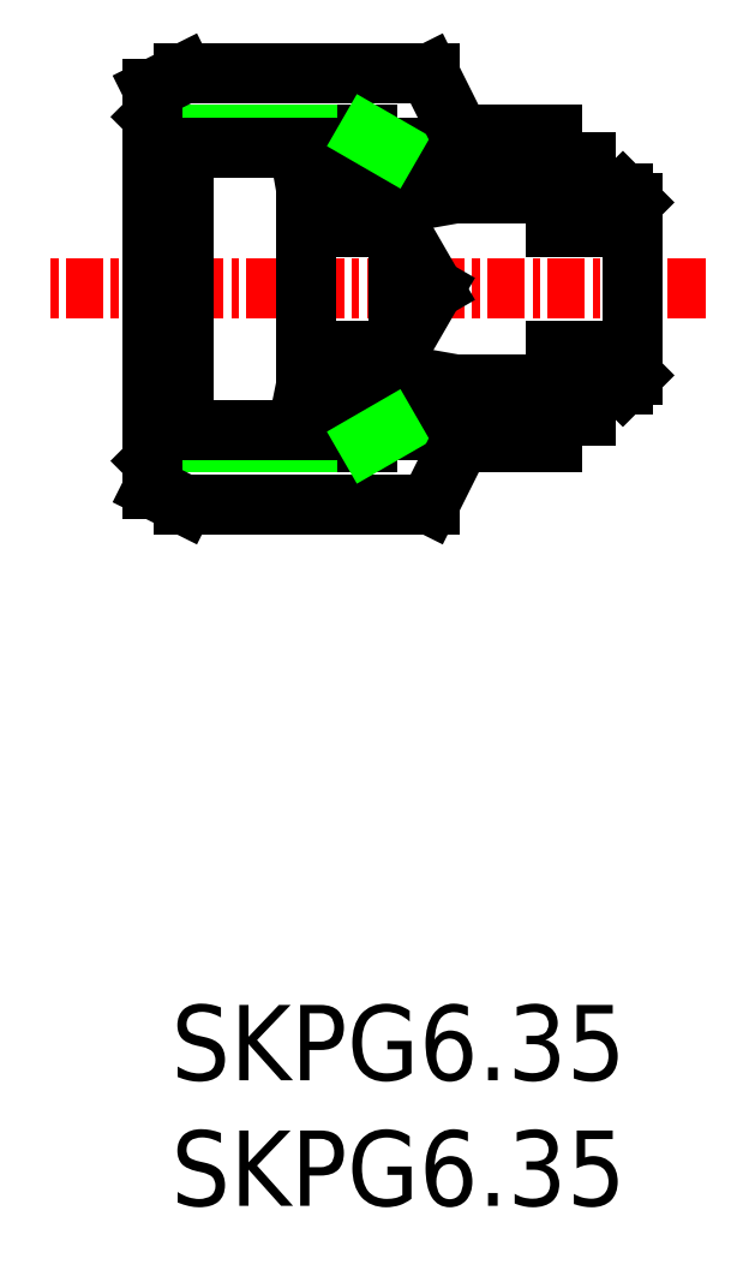
<metadata>
{"format":"dxf","ext":"dxf","renderer":"ezdxf+matplotlib","layout":"modelspace","background":"white","min_lineweight":24,"dpi":150}
</metadata>
<code>
0
SECTION
2
ENTITIES
0
TEXT
8
0
10
-285.9
20
92.74
30
0
40
2.5
1
SKPG6.35
0
TEXT
8
0
10
-285.9
20
96.91
30
0
40
2.5
1
SKPG6.35
0
LINE
8
0
10
-273.1
20
120
30
0
11
-276.6
21
120
31
0
0
LINE
8
0
10
-273.1
20
126.3
30
0
11
-276.6
21
126.3
31
0
0
LINE
8
0
10
-276.4
20
120
30
0
11
-273.2
21
120
31
0
0
LINE
8
0
10
-276.4
20
126.3
30
0
11
-273.2
21
126.3
31
0
0
LINE
8
0
10
-276.3
20
118.1
30
0
11
-273.2
21
118.1
31
0
0
LINE
8
0
10
-276.3
20
128.3
30
0
11
-273.2
21
128.3
31
0
0
LINE
8
CENTER
10
-268.1
20
123.2
30
0
11
-290
21
123.2
31
0
0
LINE
8
0
10
-285.5
20
118.5
30
0
11
-286.5
21
117.5
31
0
0
LINE
8
0
10
-285.5
20
127.9
30
0
11
-286.5
21
128.9
31
0
0
LINE
8
0
10
-285.9
20
118.1
30
0
11
-279.4
21
118.1
31
0
0
LINE
8
0
10
-285.9
20
128.3
30
0
11
-279.4
21
128.3
31
0
0
LINE
8
0
10
-286.5
20
116.5
30
0
11
-285.5
21
116
31
0
0
LINE
8
0
10
-286.5
20
129.8
30
0
11
-285.5
21
130.3
31
0
0
LINE
8
0
10
-286.5
20
127.9
30
0
11
-286.5
21
118.5
31
0
0
LINE
8
0
10
-286.5
20
118.5
30
0
11
-286.5
21
116.5
31
0
0
LINE
8
0
10
-286.5
20
129.8
30
0
11
-286.5
21
127.9
31
0
0
LINE
8
0
10
-281.4
20
120
30
0
11
-277.3
21
119.2
31
0
0
LINE
8
0
10
-281.4
20
126.4
30
0
11
-277.3
21
127.2
31
0
0
LINE
8
0
10
-285.5
20
118.5
30
0
11
-278.1
21
118.5
31
0
0
LINE
8
0
10
-285.5
20
127.9
30
0
11
-278.1
21
127.9
31
0
0
LINE
8
0
10
-285.5
20
116
30
0
11
-277.3
21
116
31
0
0
LINE
8
0
10
-285.5
20
130.3
30
0
11
-277.3
21
130.3
31
0
0
LINE
8
0
10
-281.4
20
126.4
30
0
11
-281.4
21
120
31
0
0
LINE
8
0
10
-285.5
20
127.9
30
0
11
-285.5
21
118.5
31
0
0
LINE
8
0
10
-277.3
20
119.2
30
0
11
-276.8
21
119.2
31
0
0
LINE
8
0
10
-277.3
20
127.2
30
0
11
-276.8
21
127.2
31
0
0
LINE
8
0
10
-276.6
20
120
30
0
11
-276.8
21
119.2
31
0
0
LINE
8
0
10
-276.6
20
126.3
30
0
11
-276.8
21
127.2
31
0
0
LINE
8
0
10
-276.4
20
120
30
0
11
-276.6
21
119
31
0
0
LINE
8
0
10
-276.4
20
126.3
30
0
11
-276.6
21
127.4
31
0
0
LINE
8
0
10
-279.4
20
118.5
30
0
11
-279.4
21
118.1
31
0
0
LINE
8
0
10
-278.1
20
127.9
30
0
11
-278.1
21
127.4
31
0
0
LINE
8
0
10
-278.1
20
119
30
0
11
-276.6
21
119
31
0
0
LINE
8
0
10
-278.1
20
127.4
30
0
11
-276.6
21
127.4
31
0
0
LINE
8
0
10
-278.1
20
119
30
0
11
-278.1
21
118.5
31
0
0
LINE
8
0
10
-279.4
20
118.1
30
0
11
-278.6
21
118.5
31
0
0
LINE
8
0
10
-279.4
20
128.3
30
0
11
-279.4
21
127.9
31
0
0
LINE
8
0
10
-279.4
20
128.3
30
0
11
-278.6
21
127.9
31
0
0
LINE
8
0
10
-277.3
20
116
30
0
11
-276.3
21
118.1
31
0
0
LINE
8
0
10
-277.3
20
130.3
30
0
11
-276.3
21
128.3
31
0
0
LINE
8
0
10
-270.6
20
120.3
30
0
11
-270.9
21
120
31
0
0
LINE
8
0
10
-270.9
20
126.3
30
0
11
-270.6
21
126
31
0
0
LINE
8
0
10
-270.6
20
126
30
0
11
-270.6
21
120.3
31
0
0
LINE
8
0
10
-270.9
20
120
30
0
11
-272.1
21
120
31
0
0
LINE
8
0
10
-270.9
20
126.3
30
0
11
-272.1
21
126.3
31
0
0
LINE
8
0
10
-273.2
20
120
30
0
11
-273.2
21
118.1
31
0
0
LINE
8
0
10
-272.1
20
121.1
30
0
11
-272.1
21
119
31
0
0
LINE
8
0
10
-273.1
20
121.1
30
0
11
-273.1
21
119
31
0
0
LINE
8
0
10
-272.1
20
121.1
30
0
11
-273.1
21
121.1
31
0
0
LINE
8
0
10
-272.1
20
125.2
30
0
11
-273.1
21
125.2
31
0
0
LINE
8
0
10
-273.1
20
119
30
0
11
-272.1
21
119
31
0
0
LINE
8
0
10
-273.1
20
127.4
30
0
11
-272.1
21
127.4
31
0
0
LINE
8
0
10
-272.1
20
127.4
30
0
11
-272.1
21
125.2
31
0
0
LINE
8
0
10
-273.1
20
127.4
30
0
11
-273.1
21
125.2
31
0
0
LINE
8
0
10
-273.2
20
128.3
30
0
11
-273.2
21
126.3
31
0
0
LINE
8
0
10
-278.3
20
121.1
30
0
11
-277.2
21
123.2
31
0
0
LINE
8
0
10
-278.3
20
125.2
30
0
11
-278.3
21
121.1
31
0
0
LINE
8
0
10
-281.4
20
121.1
30
0
11
-278.3
21
121.1
31
0
0
LINE
8
0
10
-281.4
20
125.2
30
0
11
-278.3
21
125.2
31
0
0
LINE
8
0
10
-278.3
20
125.2
30
0
11
-277.2
21
123.2
31
0
0
ENDSEC
0
EOF

</code>
